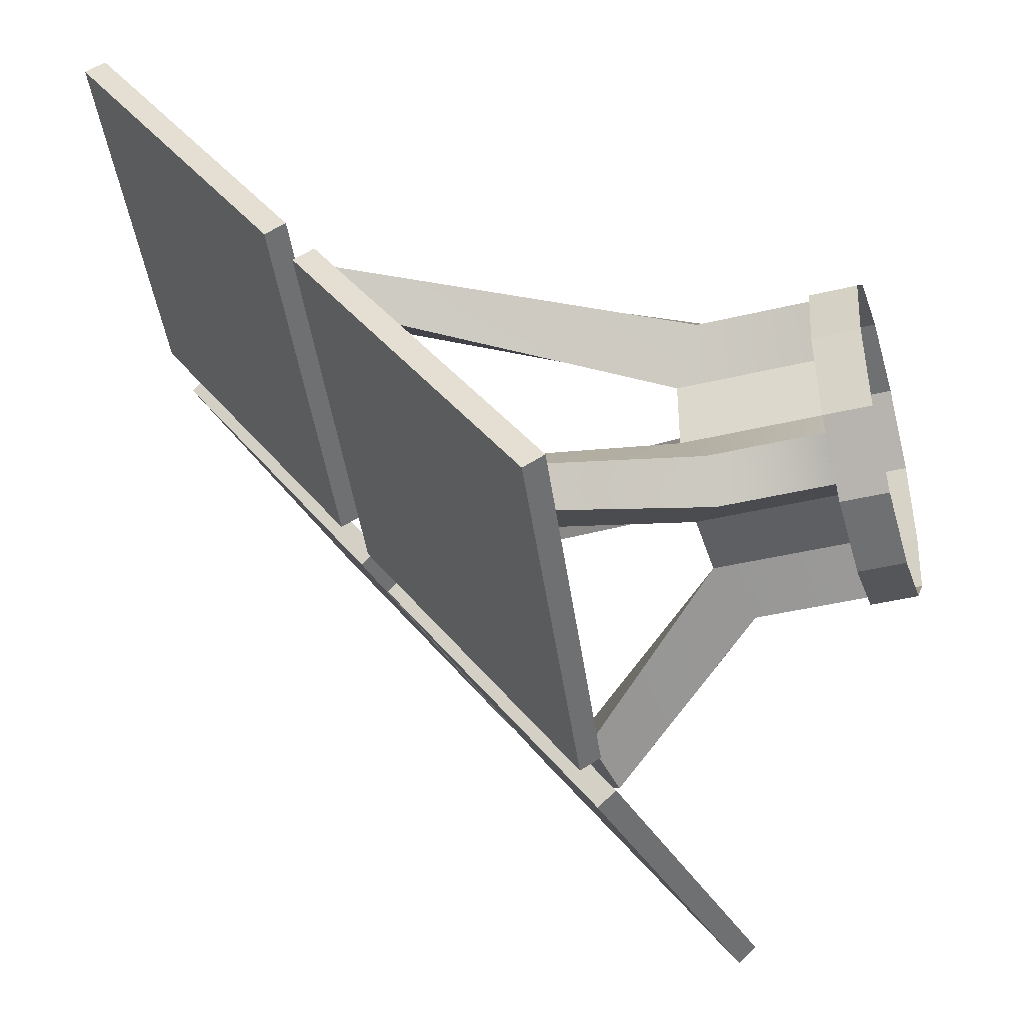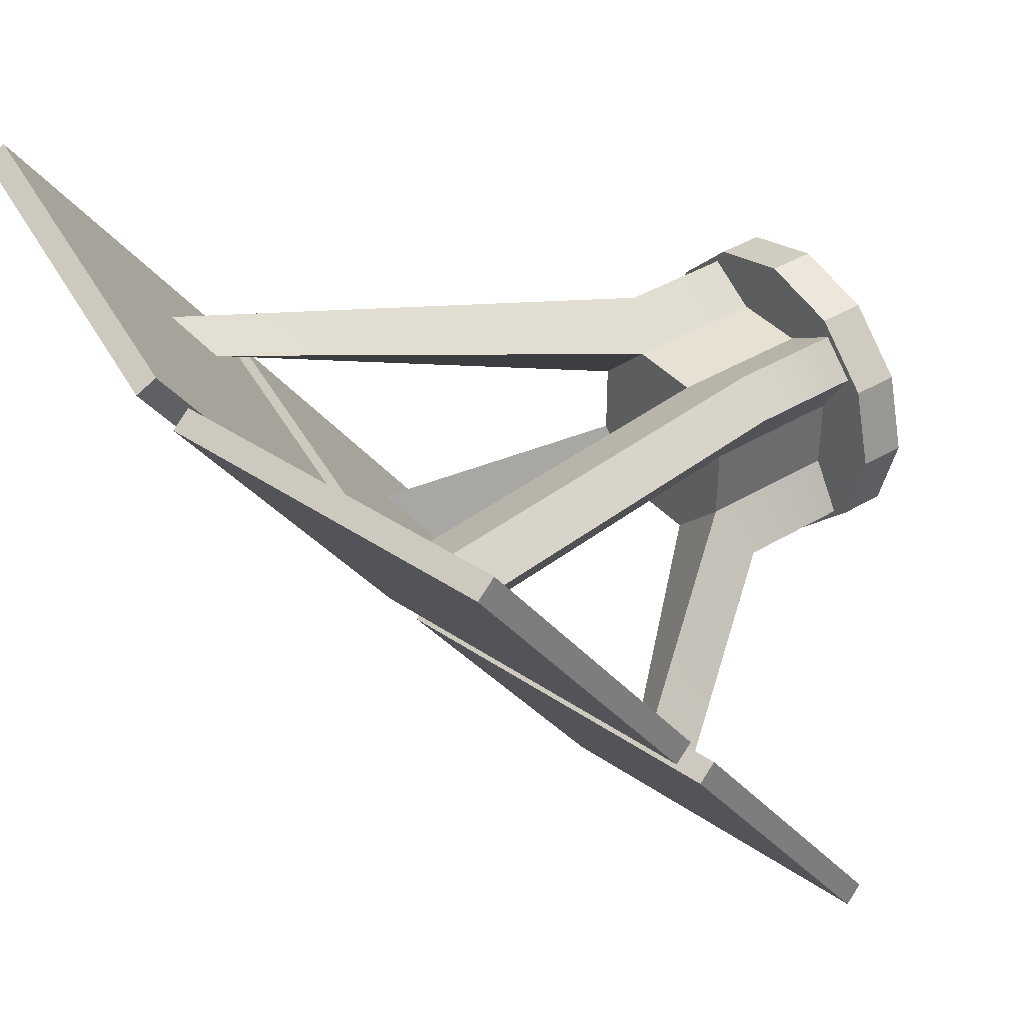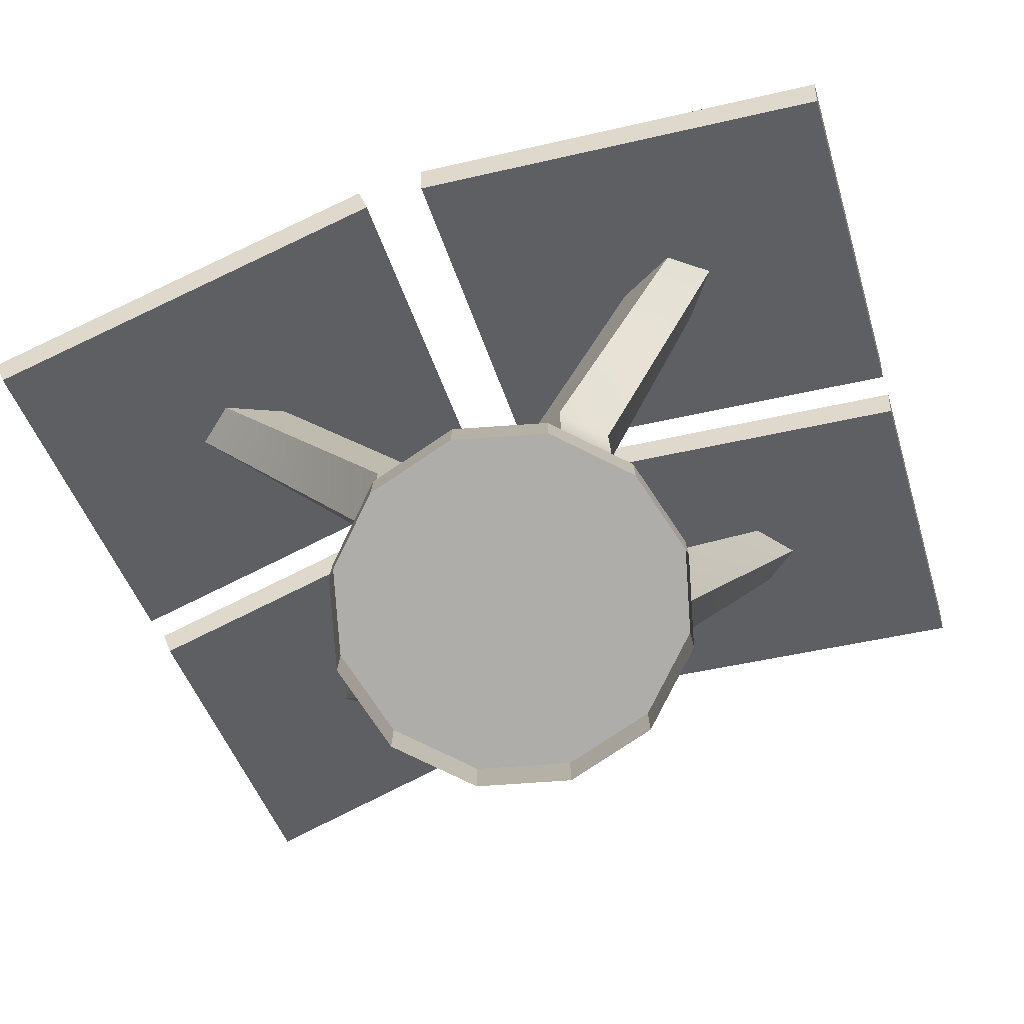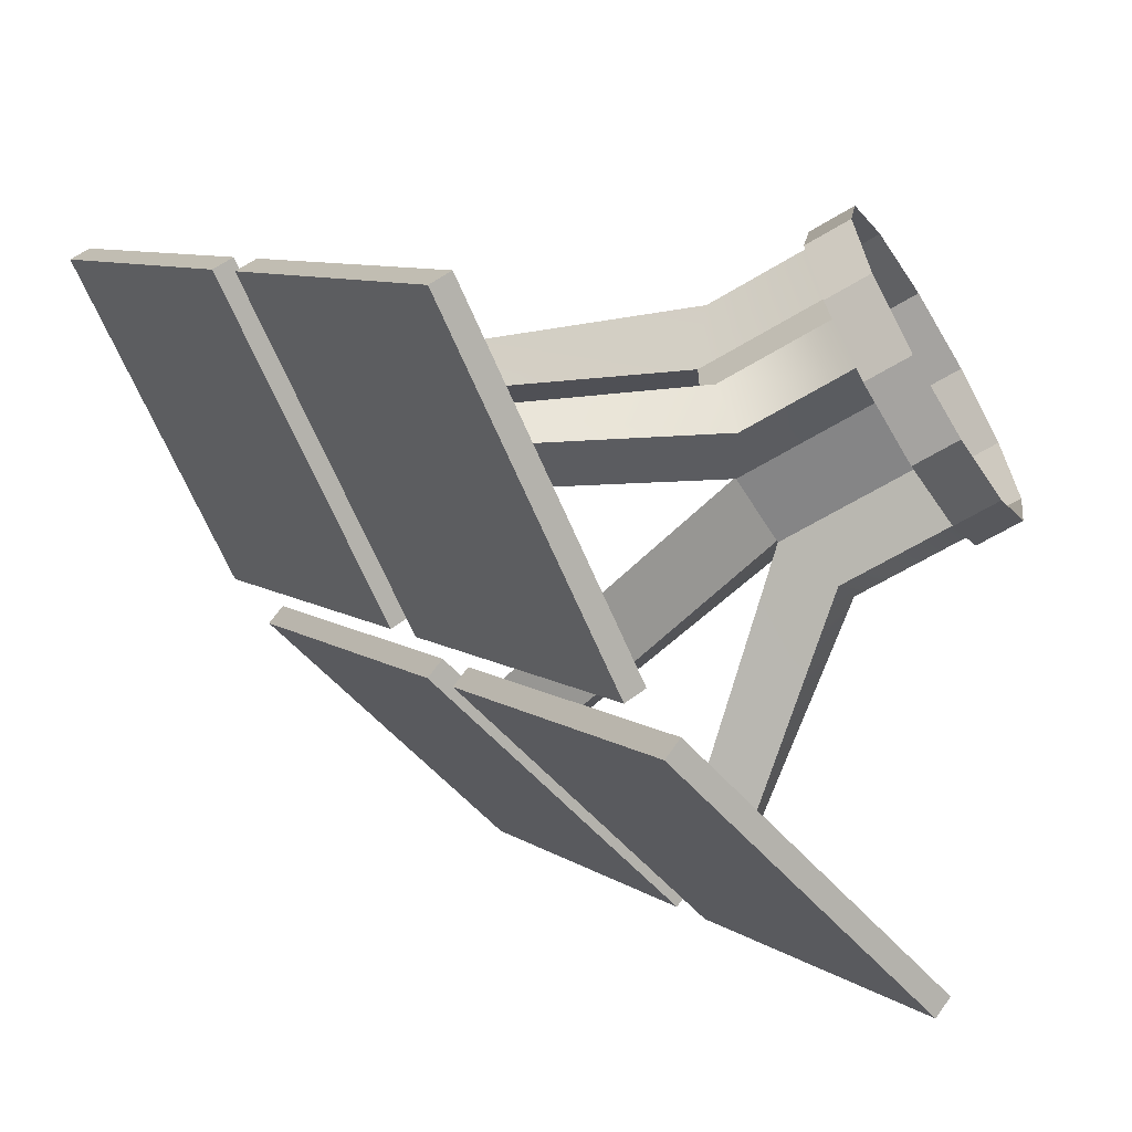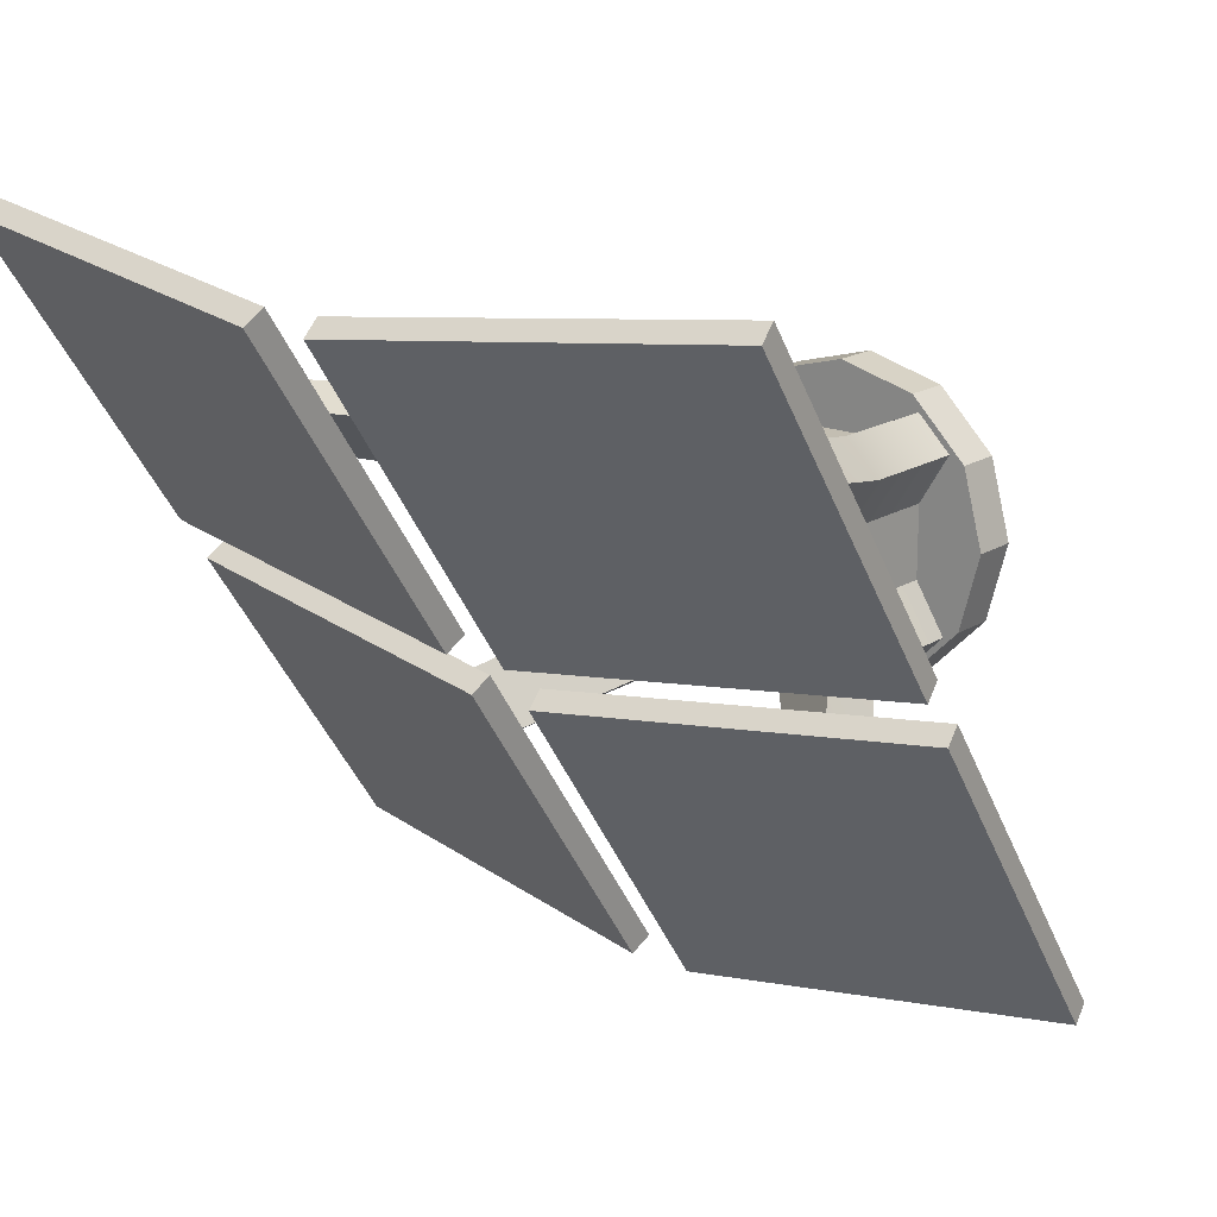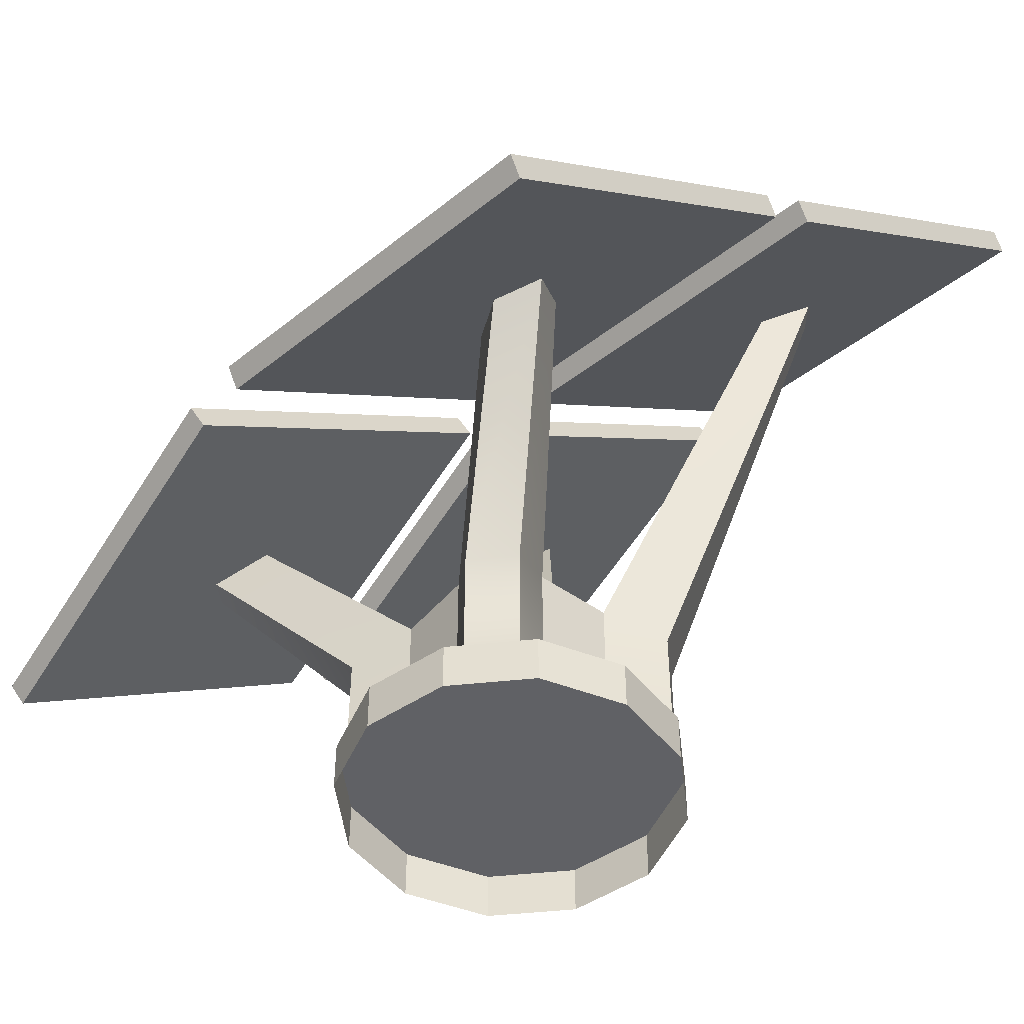
<metadata>
{"format":"obj","ext":"obj","renderer":"f3d","projection":"perspective","resolution":1024,"background":"white","views":[{"elev":-40.9,"azim":-73.5,"up":"+Z"},{"elev":39.6,"azim":-126.9,"up":"+Z"},{"elev":-77.2,"azim":-161.1,"up":"+Y"},{"elev":-61.9,"azim":-58.2,"up":"+Z"},{"elev":17.4,"azim":-140.9,"up":"+Z"},{"elev":-48.3,"azim":-128.2,"up":"+Y"}]}
</metadata>
<code>
g default
v -1.45 0.773 0.5799
v -0.5799 0.773 1.45
v -1.45 3.038 0.5799
v -0.5799 3.038 1.45
v 1.45 0.773 0.5799
v 0.5799 0.773 1.45
v 1.45 3.038 0.5799
v 0.5799 3.038 1.45
v -1.45 3.038 -0.5799
v -0.5799 3.038 -1.45
v -1.45 0.773 -0.5799
v -0.5799 0.773 -1.45
v 0.5799 3.038 -1.45
v 1.45 3.038 -0.5799
v 1.45 0.773 -0.5799
v 0.5799 0.773 -1.45
v -1.381 0.7566 1.93
v -1.93 0.7566 1.381
v -1.381 2.569 1.93
v -1.93 2.569 1.381
v 1.93 0.7566 1.381
v 1.381 0.7566 1.93
v 1.93 2.569 1.381
v 1.381 2.569 1.93
v -1.381 2.569 -1.93
v -1.93 2.569 -1.381
v -1.381 0.7566 -1.93
v -1.93 0.7566 -1.381
v 1.93 2.569 -1.381
v 1.381 2.569 -1.93
v 1.93 0.7566 -1.381
v 1.381 0.7566 -1.93
v -2.784 9.735 3.052
v -3.654 9.237 2.339
v -4.134 9.696 2.995
v -3.585 10.01 3.445
v 2.784 9.735 3.052
v 3.654 9.237 2.339
v 3.585 10.01 3.445
v 4.134 9.696 2.995
v -2.784 5.665 -2.762
v -3.654 6.163 -2.05
v -3.585 5.389 -3.156
v -4.134 5.704 -2.706
v 3.654 6.163 -2.05
v 2.784 5.665 -2.762
v 4.134 5.704 -2.706
v 3.585 5.389 -3.156
v -6.301 7.253 0.05999
v -0.4303 8.101 -0.5338
v -6.366 7.553 -0.1498
v -0.4948 8.401 -0.7436
v -6.366 4.134 -5.033
v -0.4948 4.982 -5.627
v -6.301 3.834 -4.823
v -0.4303 4.682 -5.417
v 0.4303 12 5.033
v 6.301 11.15 5.627
v 0.4948 12.3 4.823
v 6.366 11.45 5.417
v 0.4948 8.88 -0.05999
v 6.366 8.032 0.5338
v 0.4303 8.58 0.1498
v 6.301 7.732 0.7436
v 0.4303 8.101 -0.5338
v 6.301 7.253 0.05999
v 0.4948 8.401 -0.7436
v 6.366 7.553 -0.1498
v 0.4948 4.982 -5.627
v 6.366 4.134 -5.033
v 0.4303 4.682 -5.417
v 6.301 3.834 -4.823
v -6.301 11.15 5.627
v -0.4303 12 5.033
v -6.366 11.45 5.417
v -0.4948 12.3 4.823
v -6.366 8.032 0.5338
v -0.4948 8.88 -0.05999
v -6.301 7.732 0.7436
v -0.4303 8.58 0.1498
v 2.18 0 -1.258
v 1.258 0 -2.18
v 0 0 -2.517
v -1.258 0 -2.18
v -2.18 0 -1.258
v -2.517 0 -0
v -2.18 0 1.258
v -1.258 0 2.18
v 0 0 2.517
v 1.258 0 2.18
v 2.18 0 1.258
v 2.517 0 -0
v 2.18 0.747 -1.258
v 1.258 0.747 -2.18
v 0 0.747 -2.517
v -1.258 0.747 -2.18
v -2.18 0.747 -1.258
v -2.517 0.747 -0
v -2.18 0.747 1.258
v -1.258 0.747 2.18
v 0 0.747 2.517
v 1.258 0.747 2.18
v 2.18 0.747 1.258
v 2.517 0.747 -0
v 0 0.747 -0
g pCube27
f 4 2 6 8
f 12 10 13 16
f 7 5 15 14
f 9 11 1 3
f 3 4 8 7 14 13 10 9
f 18 17 19 20
f 22 21 23 24
f 26 25 27 28
f 30 29 31 32
f 2 4 19 17
f 33 34 35 36
f 3 1 18 20
f 5 7 23 21
f 38 37 39 40
f 8 6 22 24
f 42 41 43 44
f 10 12 27 25
f 11 9 26 28
f 46 45 47 48
f 14 15 31 29
f 16 13 30 32
f 4 3 34 33
f 3 20 35 34
f 20 19 36 35
f 19 4 33 36
f 7 8 37 38
f 8 24 39 37
f 24 23 40 39
f 23 7 38 40
f 9 10 41 42
f 10 25 43 41
f 25 26 44 43
f 26 9 42 44
f 13 14 45 46
f 14 29 47 45
f 29 30 48 47
f 30 13 46 48
f 49 50 52 51
f 51 52 54 53
f 53 54 56 55
f 55 56 50 49
f 50 56 54 52
f 55 49 51 53
f 57 58 60 59
f 59 60 62 61
f 61 62 64 63
f 63 64 58 57
f 58 64 62 60
f 63 57 59 61
f 65 66 68 67
f 67 68 70 69
f 69 70 72 71
f 71 72 66 65
f 66 72 70 68
f 71 65 67 69
f 73 74 76 75
f 75 76 78 77
f 77 78 80 79
f 79 80 74 73
f 74 80 78 76
f 79 73 75 77
f 81 82 94 93
f 82 83 95 94
f 83 84 96 95
f 84 85 97 96
f 85 86 98 97
f 86 87 99 98
f 87 88 100 99
f 88 89 101 100
f 89 90 102 101
f 90 91 103 102
f 91 92 104 103
f 92 81 93 104
f 93 94 105
f 94 95 105
f 95 96 105
f 96 97 105
f 97 98 105
f 98 99 105
f 99 100 105
f 100 101 105
f 101 102 105
f 102 103 105
f 103 104 105
f 104 93 105

</code>
